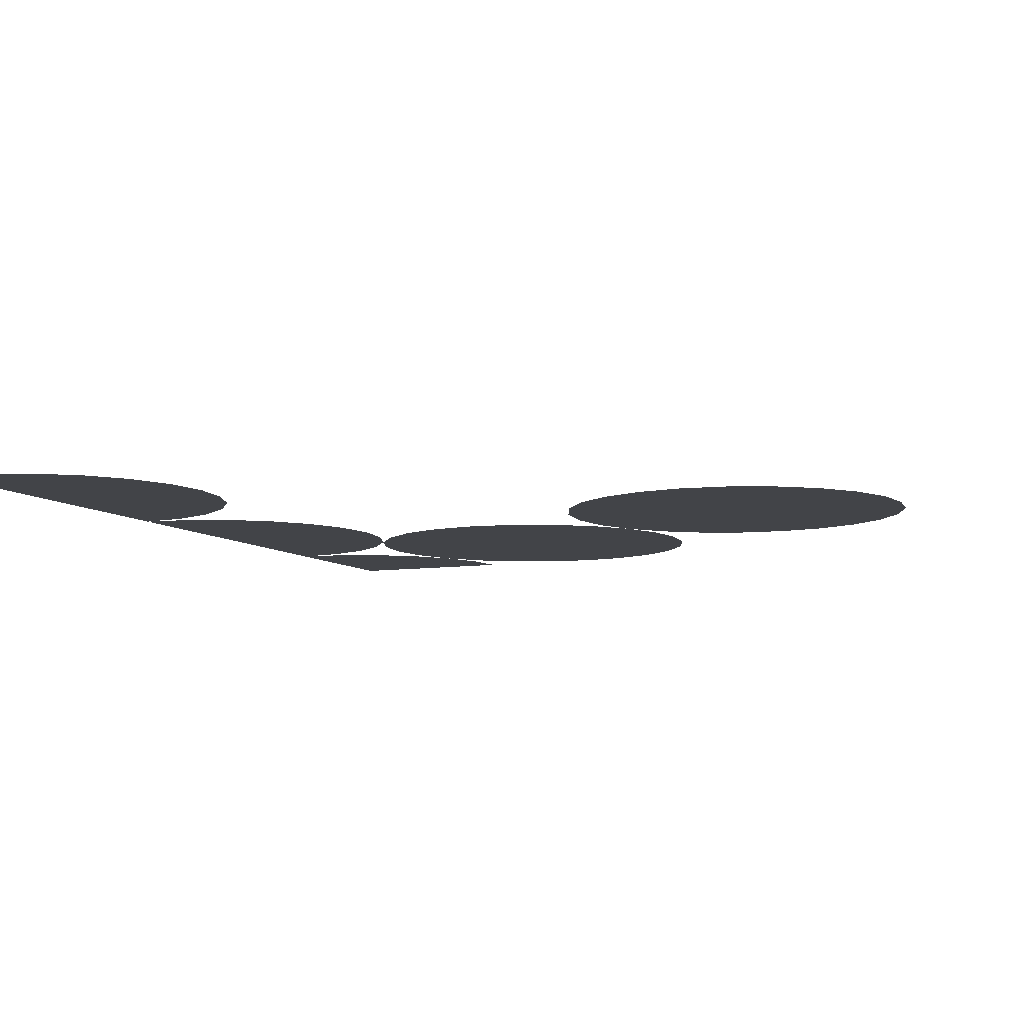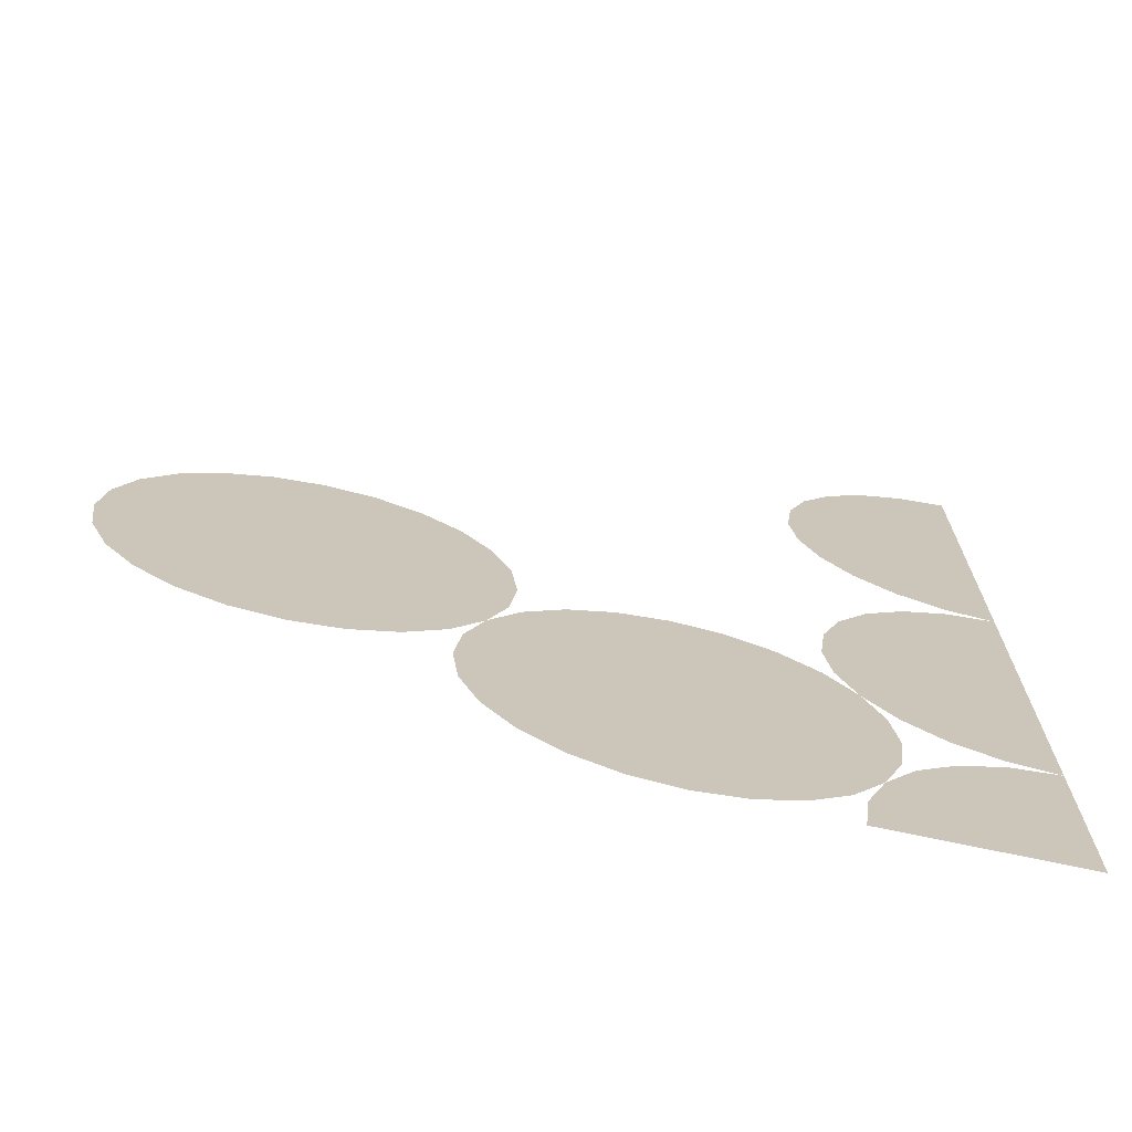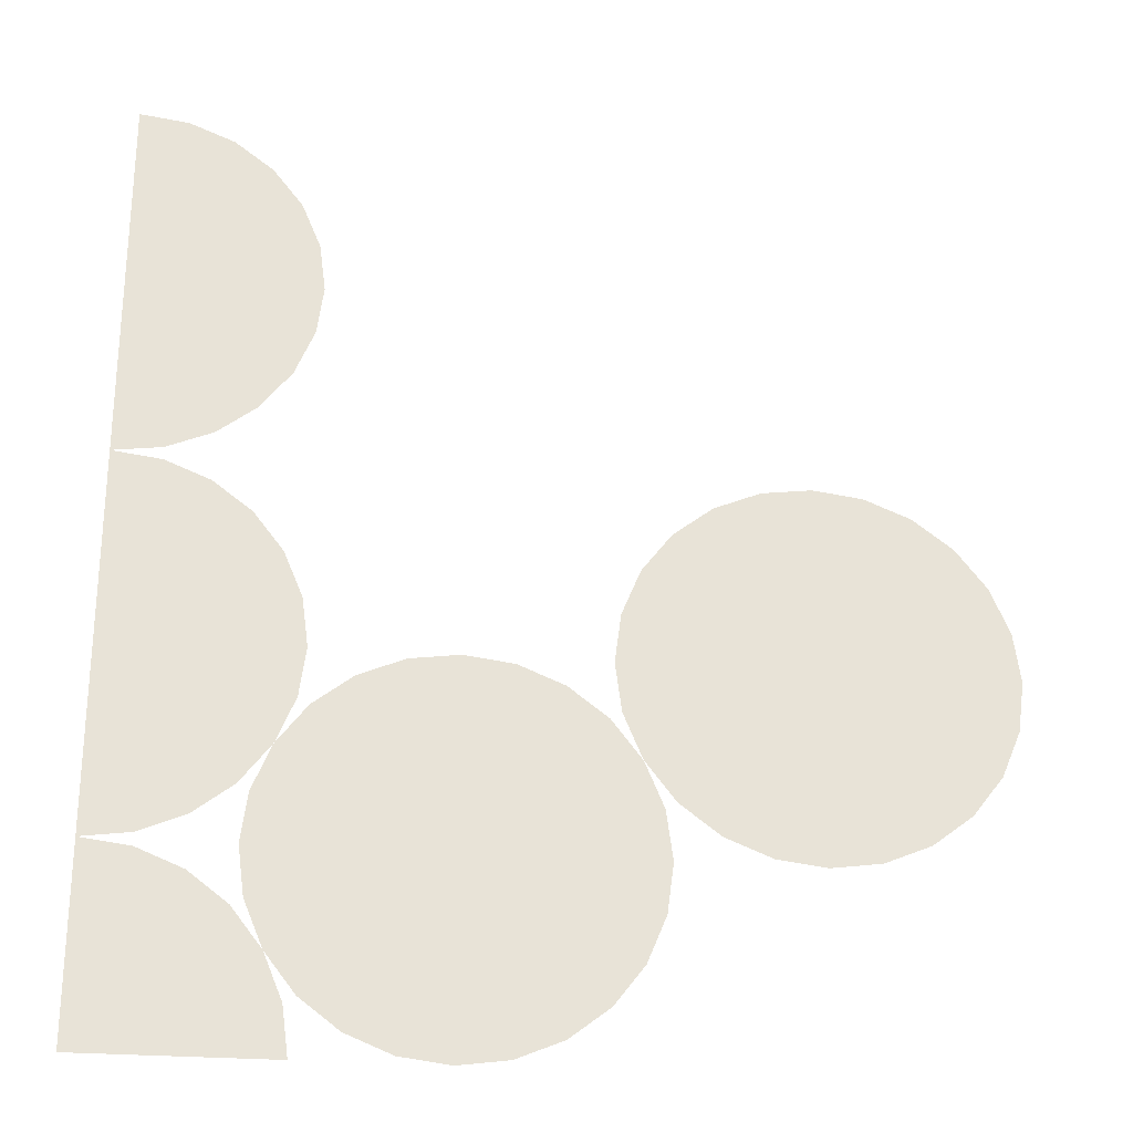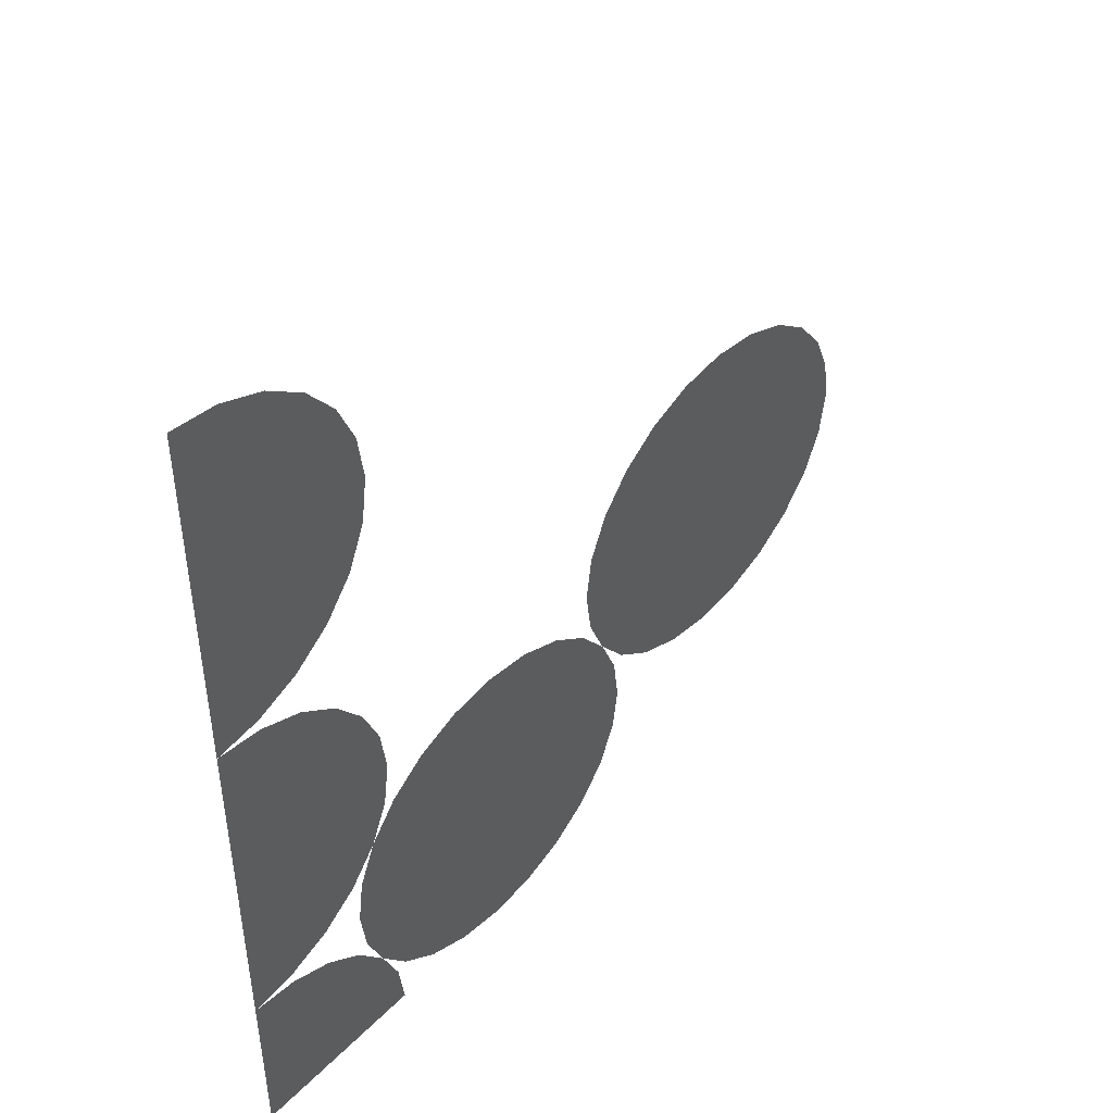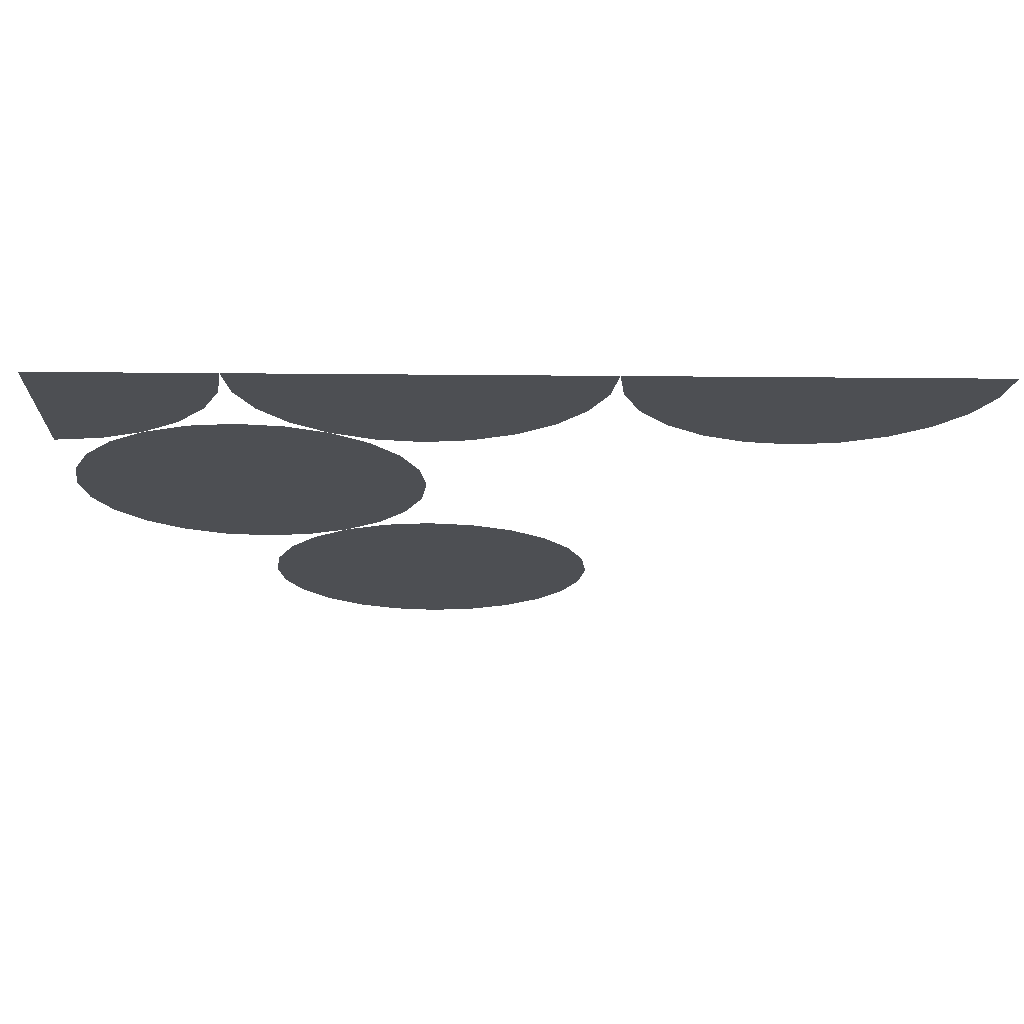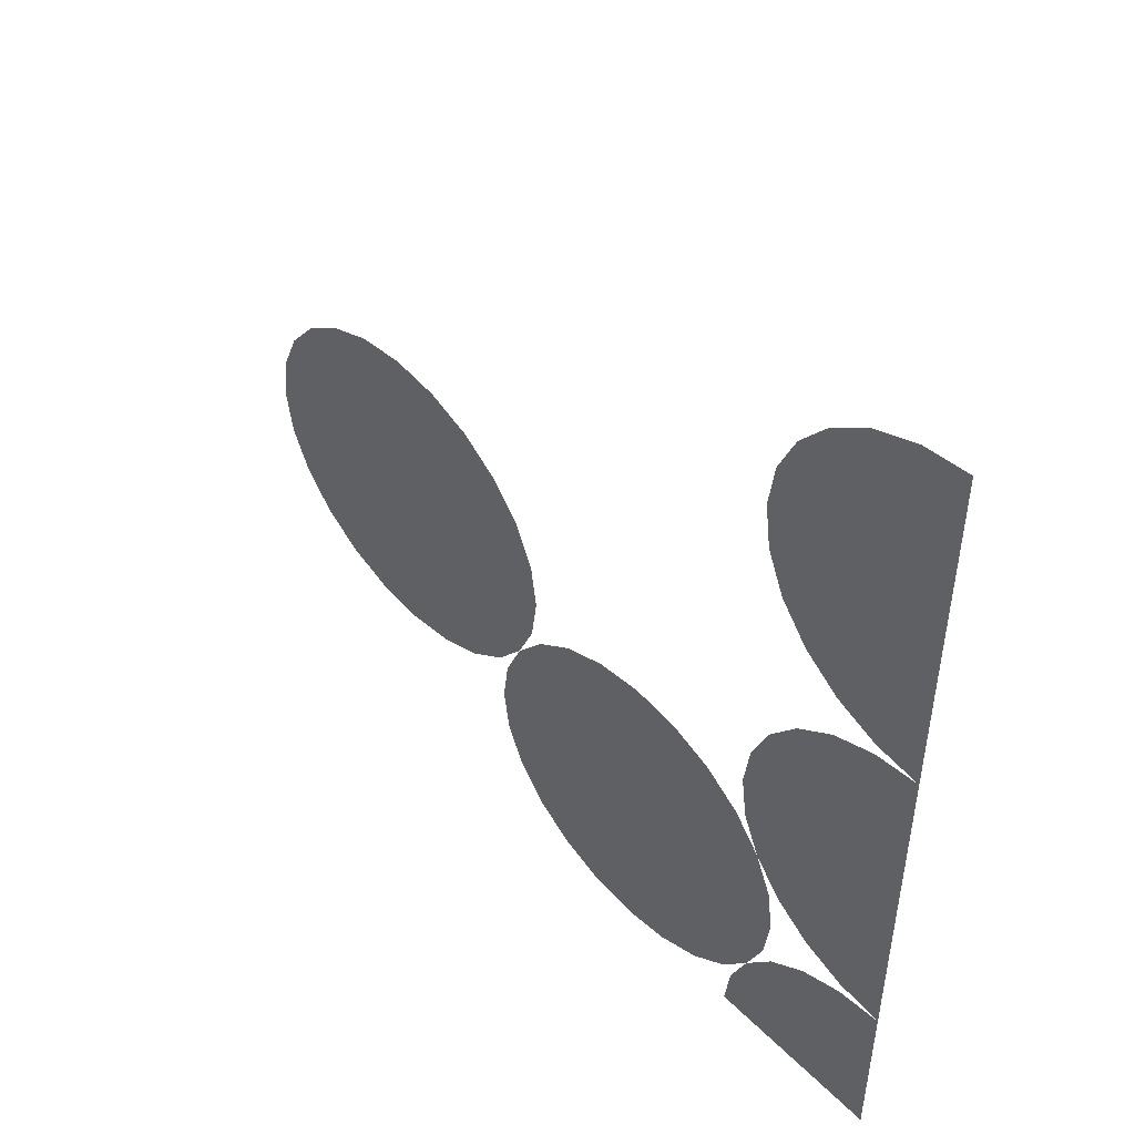
<metadata>
{"format":"obj","ext":"obj","renderer":"f3d","projection":"perspective","resolution":1024,"background":"white","views":[{"elev":-7.9,"azim":-156.5,"up":"+Z"},{"elev":-71.5,"azim":-12.1,"up":"+Y"},{"elev":-26.9,"azim":173.2,"up":"+Y"},{"elev":47.3,"azim":131.7,"up":"+Y"},{"elev":-17.8,"azim":88.9,"up":"+Z"},{"elev":50.2,"azim":47.2,"up":"+Y"}]}
</metadata>
<code>
v -0 0.1119 0
v -0.02896 0.1081 0
v -0.05594 0.09689 0
v -0.07911 0.07911 0
v -0.09689 0.05594 0
v -0.1081 0.02896 0
v -0.1119 0 0
v -0 0 0
v -0 0.1119 0
v -0.02896 0.1157 0
v -0.05594 0.1269 0
v -0.07911 0.1446 0
v -0.09689 0.1678 0
v -0.1081 0.1948 0
v -0.1119 0.2238 0
v -0.1081 0.2527 0
v -0.09689 0.2797 0
v -0.07911 0.3029 0
v -0.05594 0.3206 0
v -0.02896 0.3318 0
v -0 0.3356 0
v -0 0.3356 0
v -0.02896 0.3394 0
v -0.05594 0.3506 0
v -0.07911 0.3684 0
v -0.09689 0.3916 0
v -0.1081 0.4185 0
v -0.1119 0.4475 0
v -0.1081 0.4765 0
v -0.09689 0.5034 0
v -0.07911 0.5266 0
v -0.05594 0.5444 0
v -0.02896 0.5556 0
v -0 0.5594 0
v -0.1938 0 0
v -0.2227 0.003812 0
v -0.2497 0.01499 0
v -0.2729 0.03277 0
v -0.2907 0.05594 0
v -0.3018 0.08292 0
v -0.3056 0.1119 0
v -0.3018 0.1408 0
v -0.2907 0.1678 0
v -0.2729 0.191 0
v -0.2497 0.2088 0
v -0.2227 0.2199 0
v -0.1938 0.2238 0
v -0.1648 0.2199 0
v -0.1378 0.2088 0
v -0.1147 0.191 0
v -0.09689 0.1678 0
v -0.08571 0.1408 0
v -0.0819 0.1119 0
v -0.08571 0.08292 0
v -0.09689 0.05594 0
v -0.1147 0.03277 0
v -0.1378 0.01499 0
v -0.1648 0.003812 0
v -0.3875 0.3356 0
v -0.3586 0.3318 0
v -0.3316 0.3206 0
v -0.3084 0.3029 0
v -0.2907 0.2797 0
v -0.2795 0.2527 0
v -0.2757 0.2238 0
v -0.2795 0.1948 0
v -0.2907 0.1678 0
v -0.3084 0.1446 0
v -0.3316 0.1269 0
v -0.3586 0.1157 0
v -0.3875 0.1119 0
v -0.4165 0.1157 0
v -0.4435 0.1269 0
v -0.4667 0.1446 0
v -0.4844 0.1678 0
v -0.4956 0.1948 0
v -0.4994 0.2238 0
v -0.4956 0.2527 0
v -0.4844 0.2797 0
v -0.4667 0.3029 0
v -0.4435 0.3206 0
v -0.4165 0.3318 0
f 1 2 3 4 5 6 7 8
f 1 8 7 6 5 4 3 2
f 9 10 11 12 13 14 15 16 17 18 19 20 21
f 9 21 20 19 18 17 16 15 14 13 12 11 10
f 22 23 24 25 26 27 28 29 30 31 32 33 34
f 22 34 33 32 31 30 29 28 27 26 25 24 23
f 35 36 37 38 39 40 41 42 43 44 45 46 47 48 49 50 51 52 53 54 55 56 57 58
f 35 58 57 56 55 54 53 52 51 50 49 48 47 46 45 44 43 42 41 40 39 38 37 36
f 59 60 61 62 63 64 65 66 67 68 69 70 71 72 73 74 75 76 77 78 79 80 81 82
f 59 82 81 80 79 78 77 76 75 74 73 72 71 70 69 68 67 66 65 64 63 62 61 60

</code>
